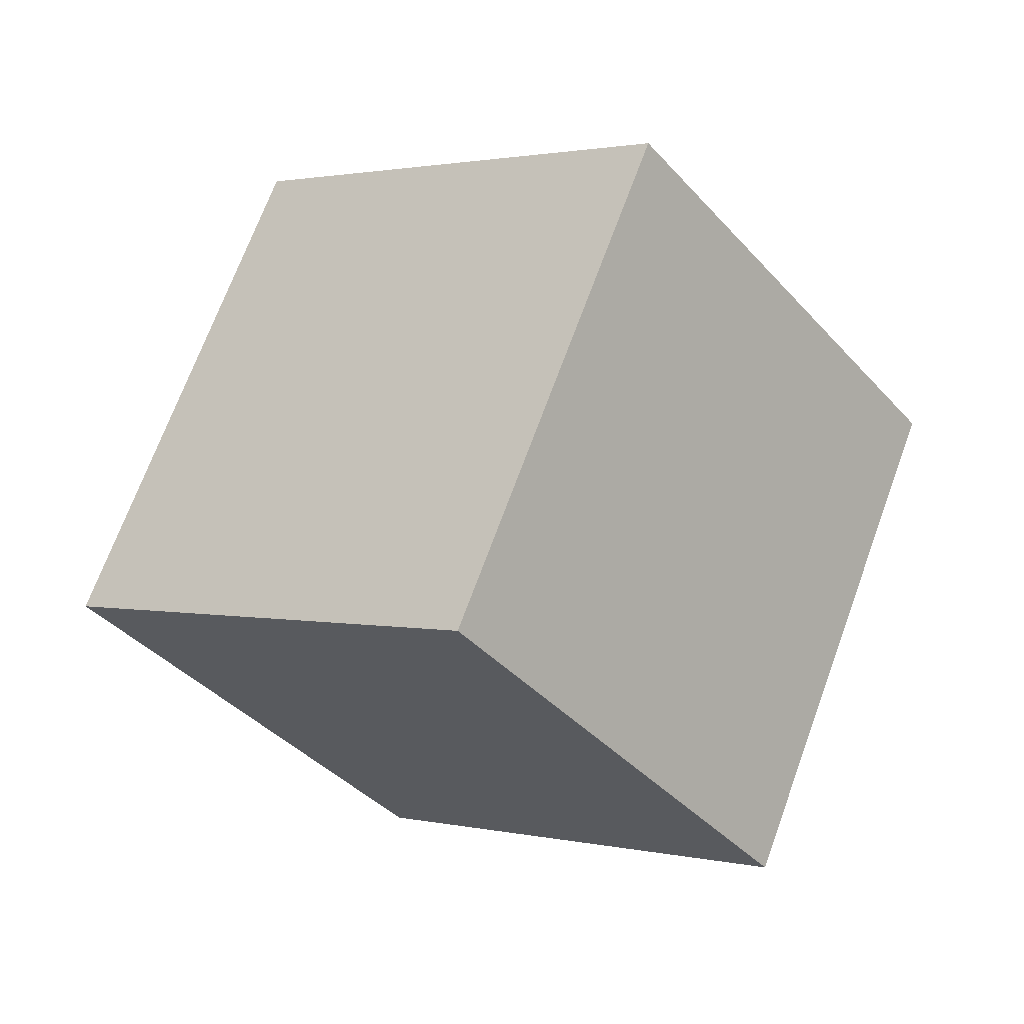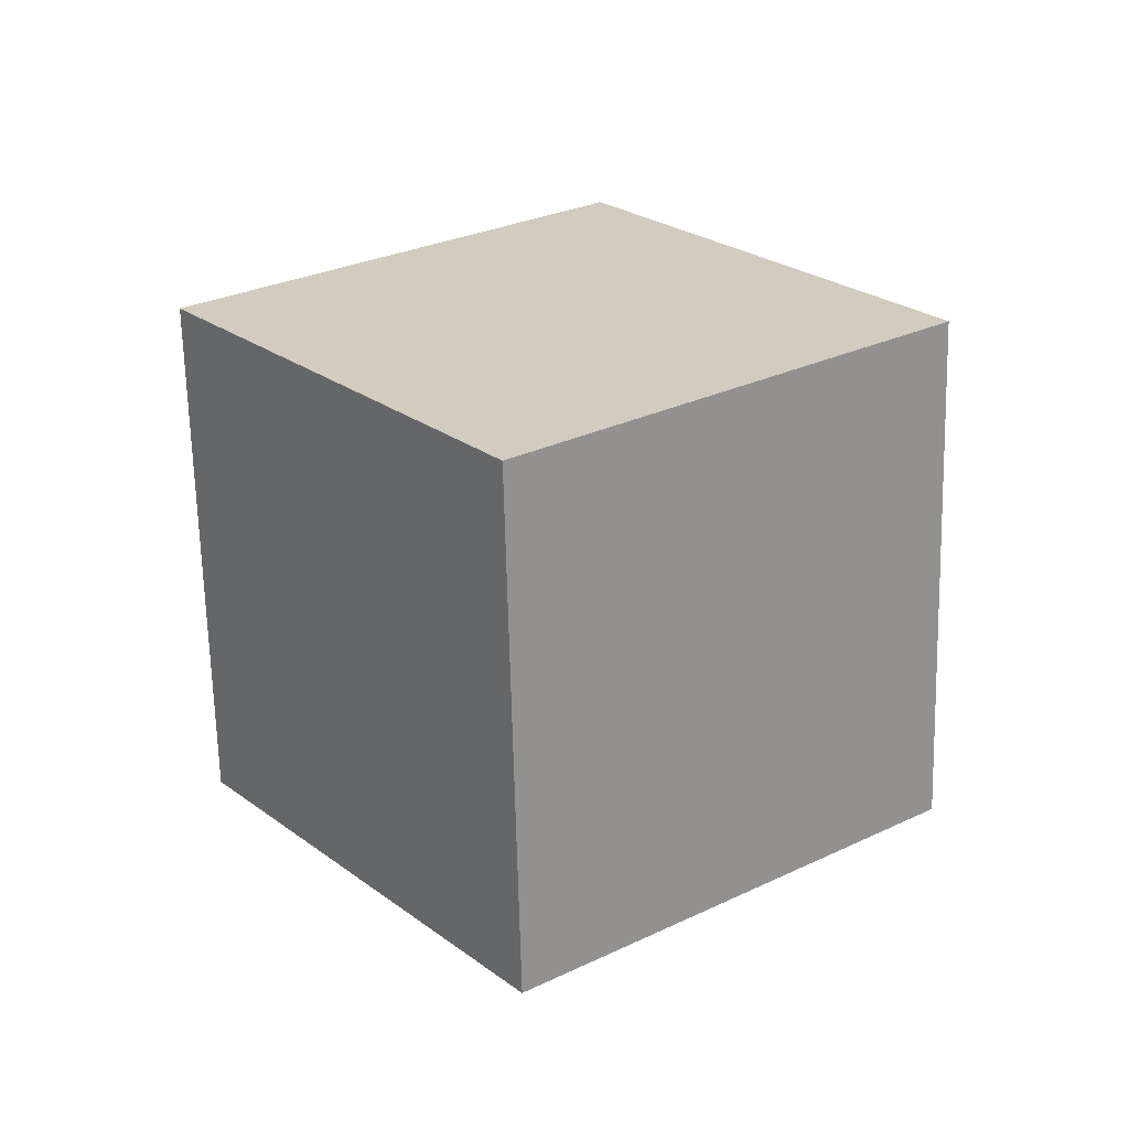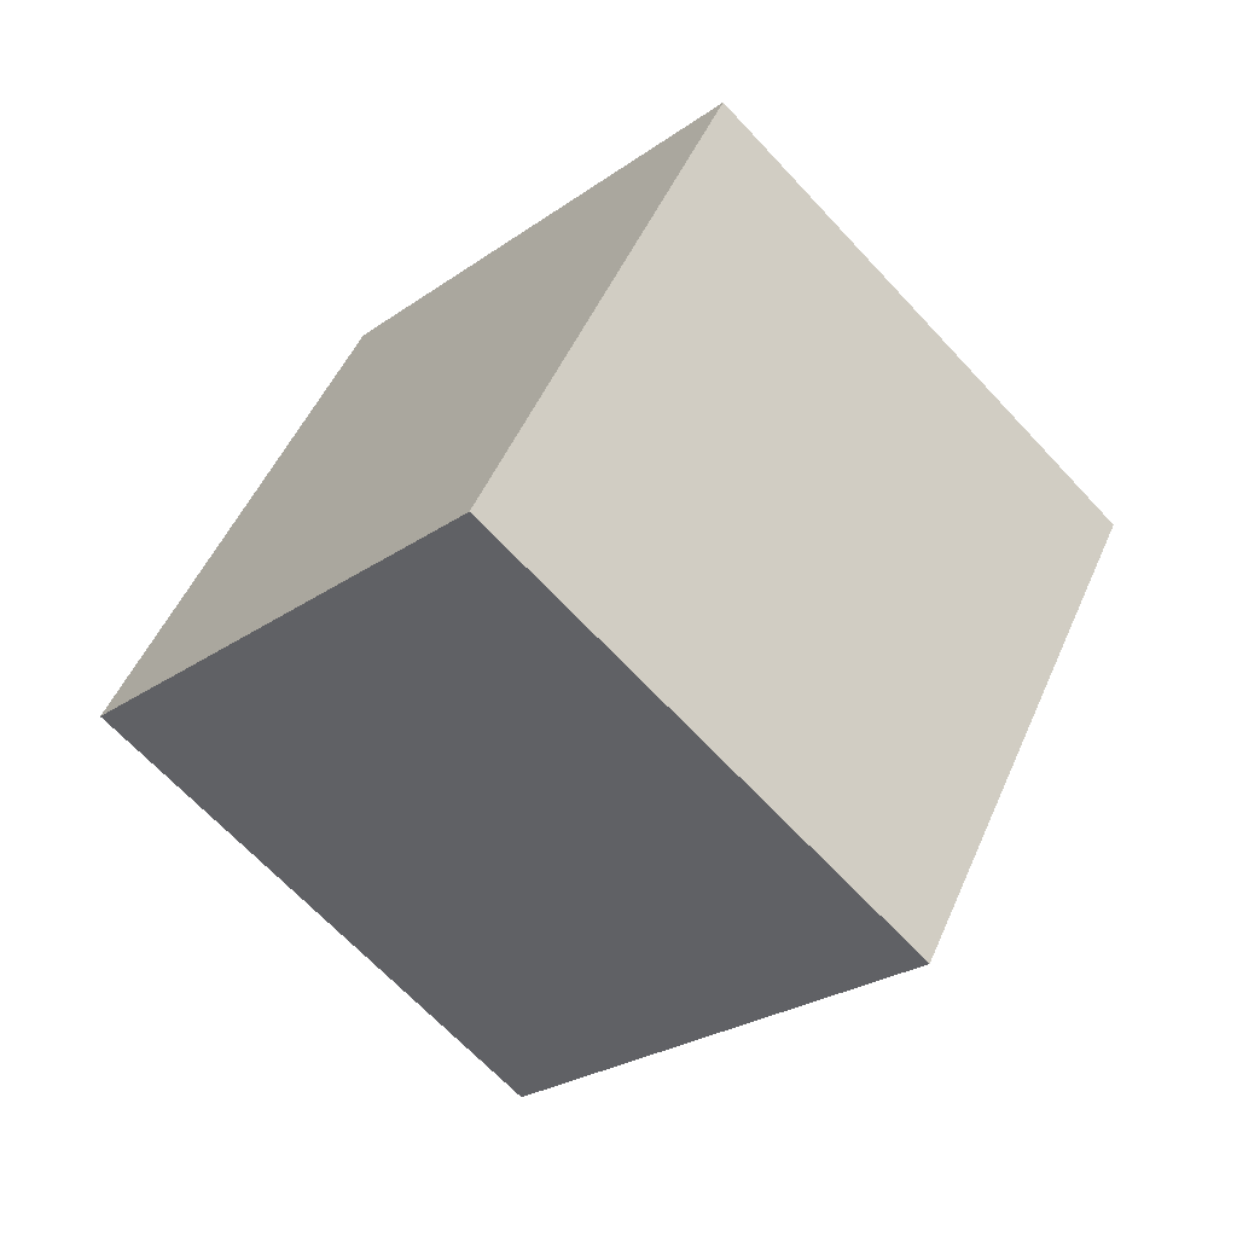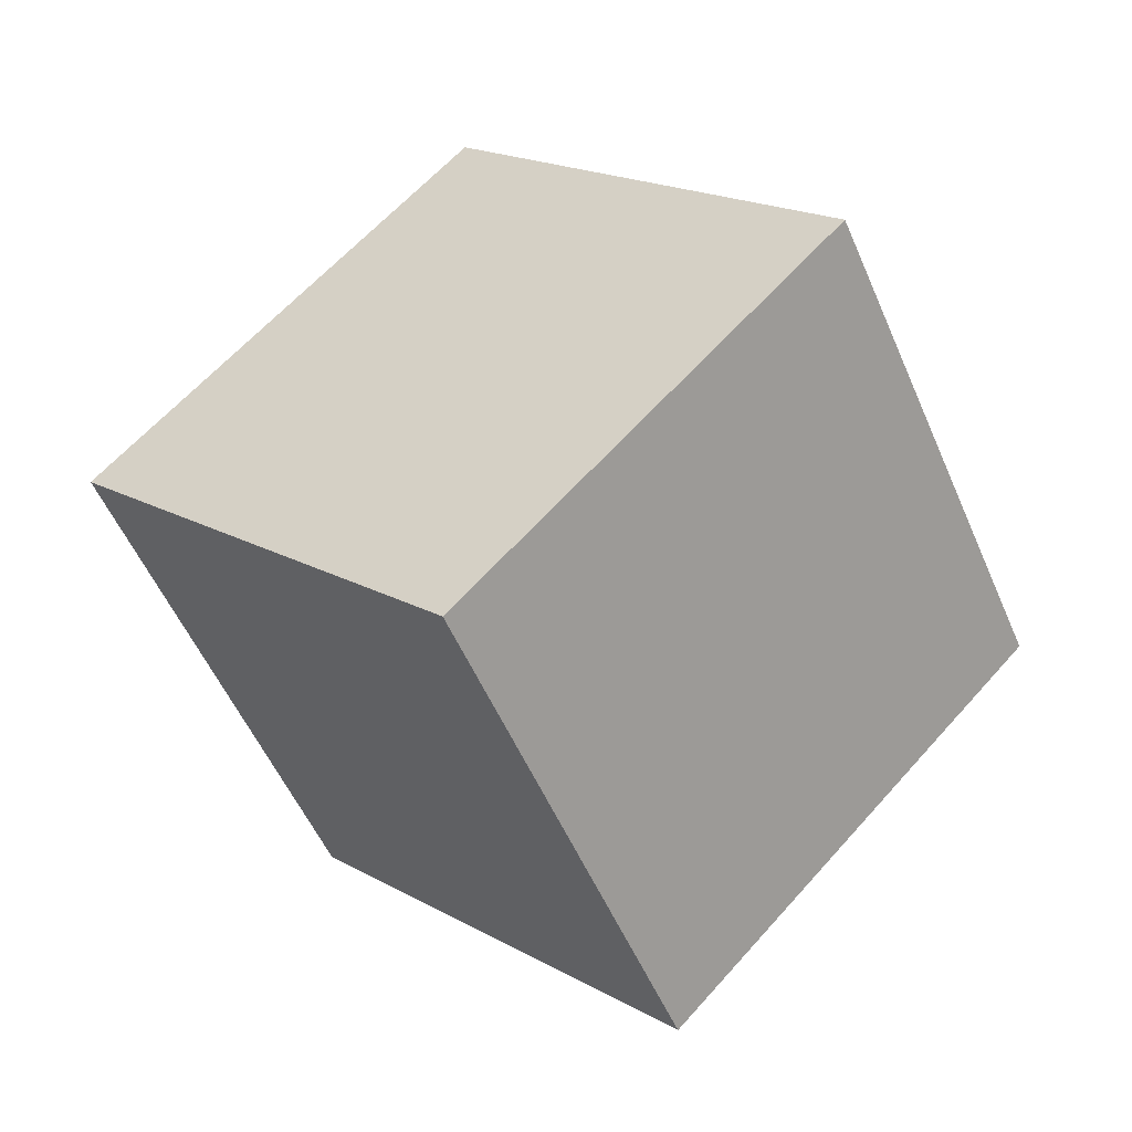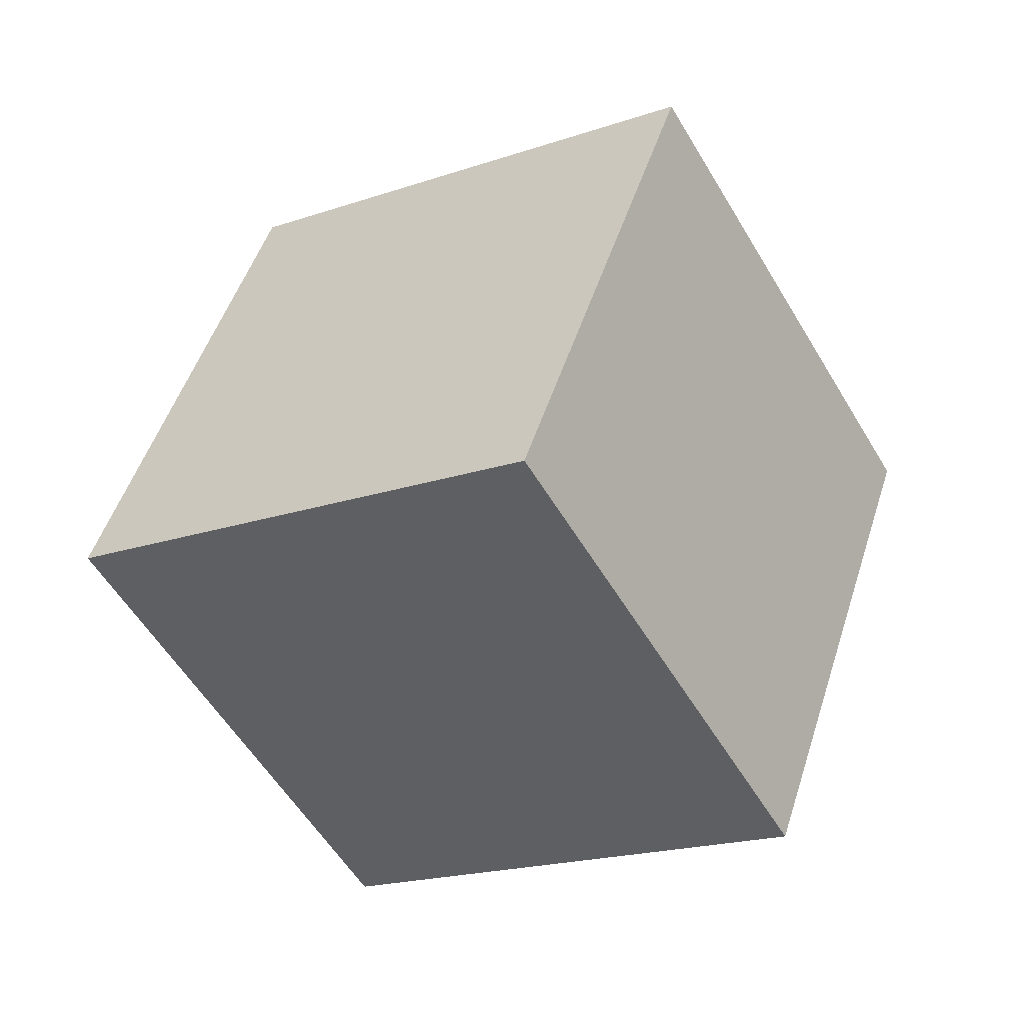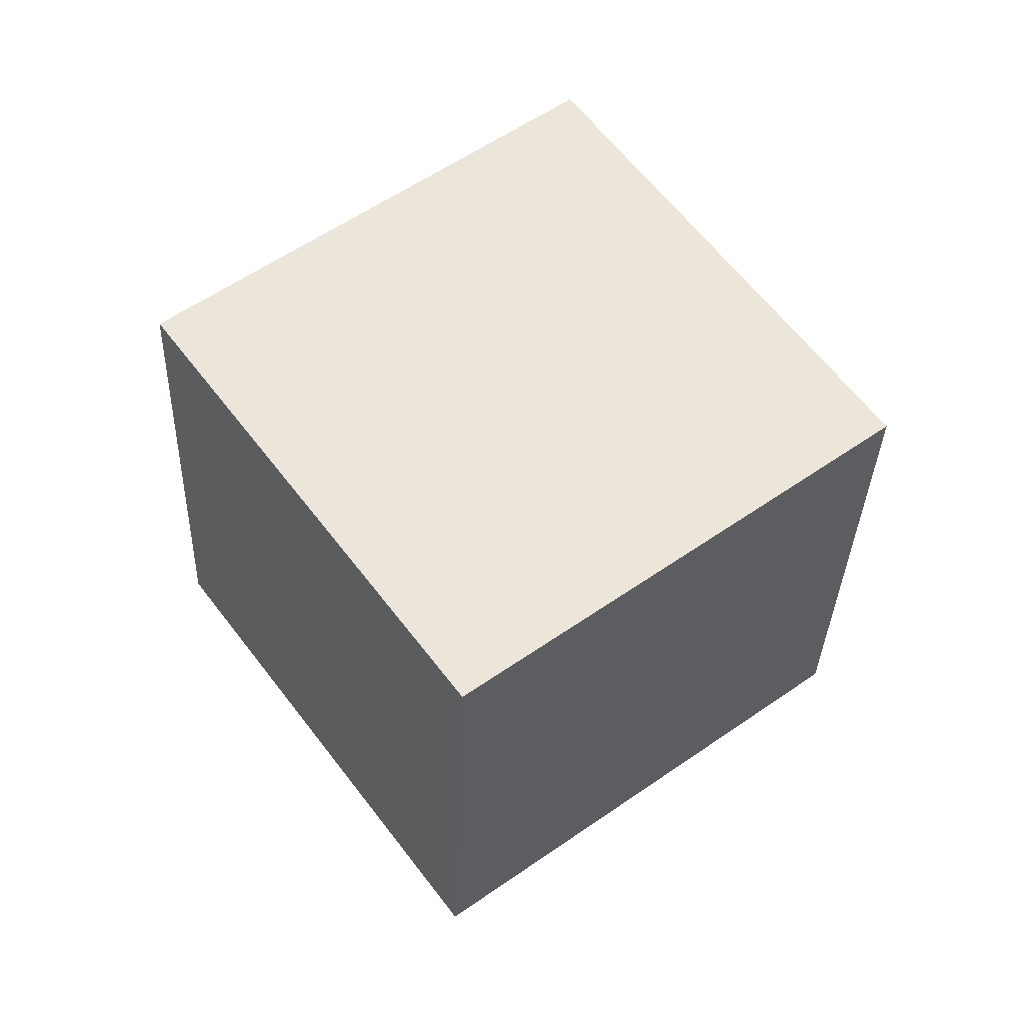
<metadata>
{"format":"obj","ext":"obj","renderer":"f3d","projection":"perspective","resolution":1024,"background":"white","views":[{"elev":1.7,"azim":10.7,"up":"+Y"},{"elev":-18.6,"azim":-136.1,"up":"+Z"},{"elev":-64.6,"azim":100.8,"up":"+Y"},{"elev":17.2,"azim":-162.7,"up":"+Y"},{"elev":-17.4,"azim":3.1,"up":"+Y"},{"elev":-6.2,"azim":-19.1,"up":"+Z"}]}
</metadata>
<code>
v 10.31 -6.811 4.28
v 1.799 -6.843 -0.9705
v 12.95 1.805 -0.05353
v 4.441 1.774 -5.304
v 5.772 -1.736 11.6
v -2.739 -1.767 6.354
v 8.414 6.88 7.271
v -0.09702 6.849 2.021
f 2 4 1
f 5 2 1
f 1 4 3
f 3 5 1
f 2 8 4
f 6 2 5
f 6 8 2
f 4 8 3
f 7 5 3
f 3 8 7
f 7 6 5
f 8 6 7

</code>
